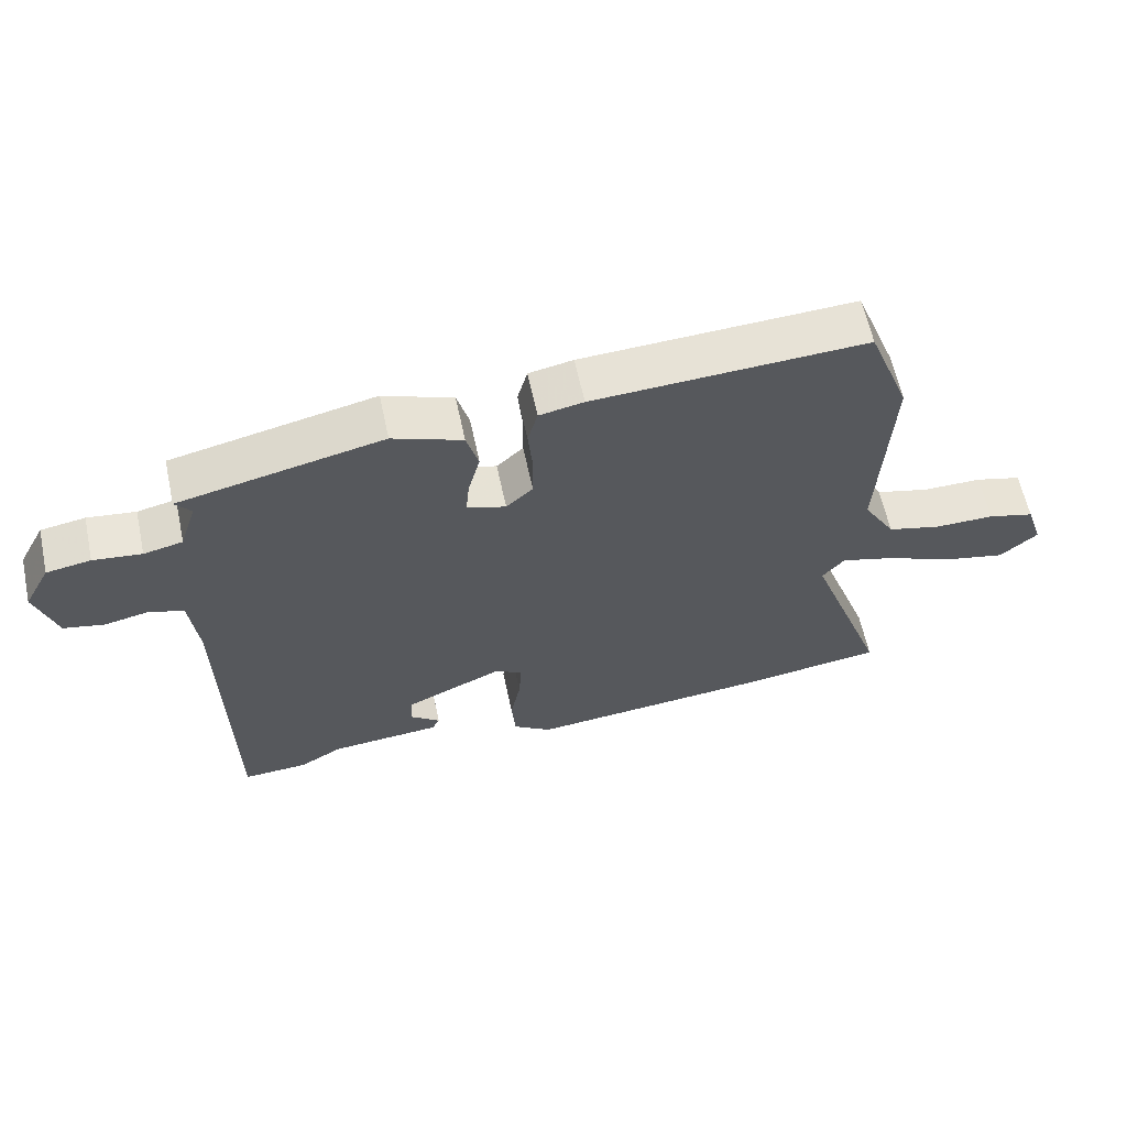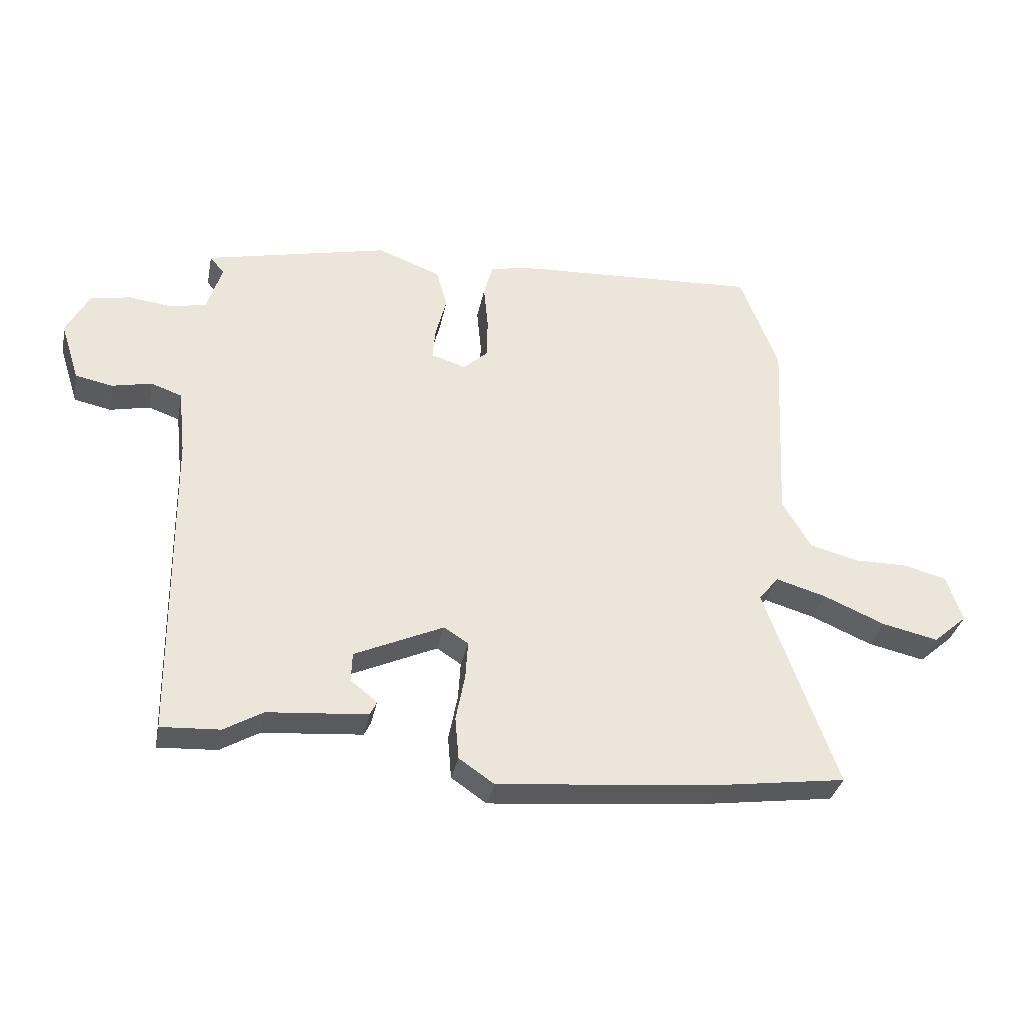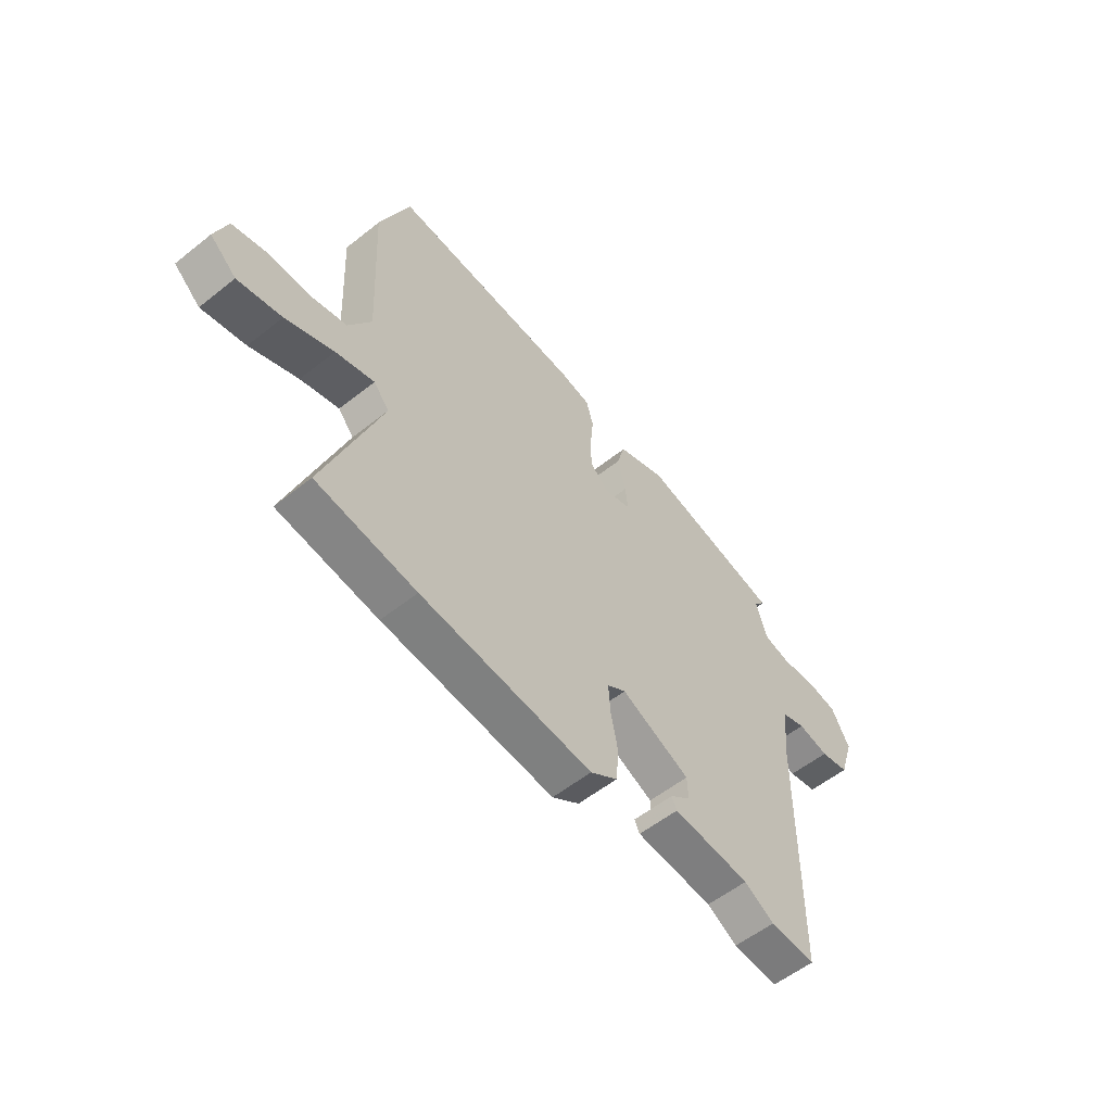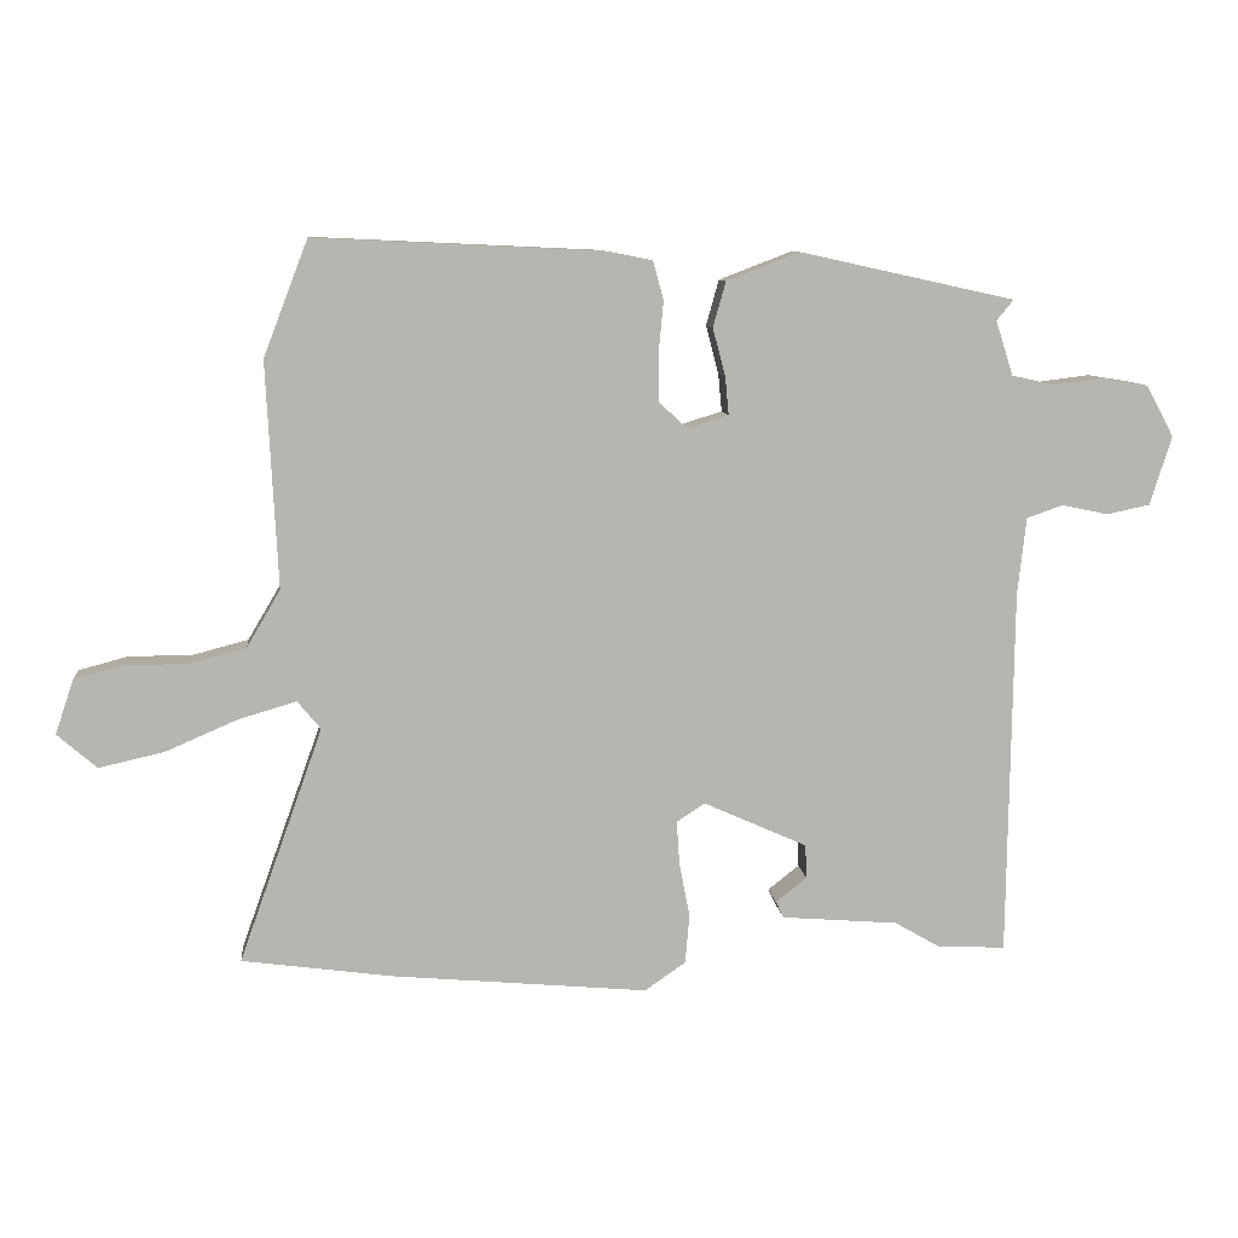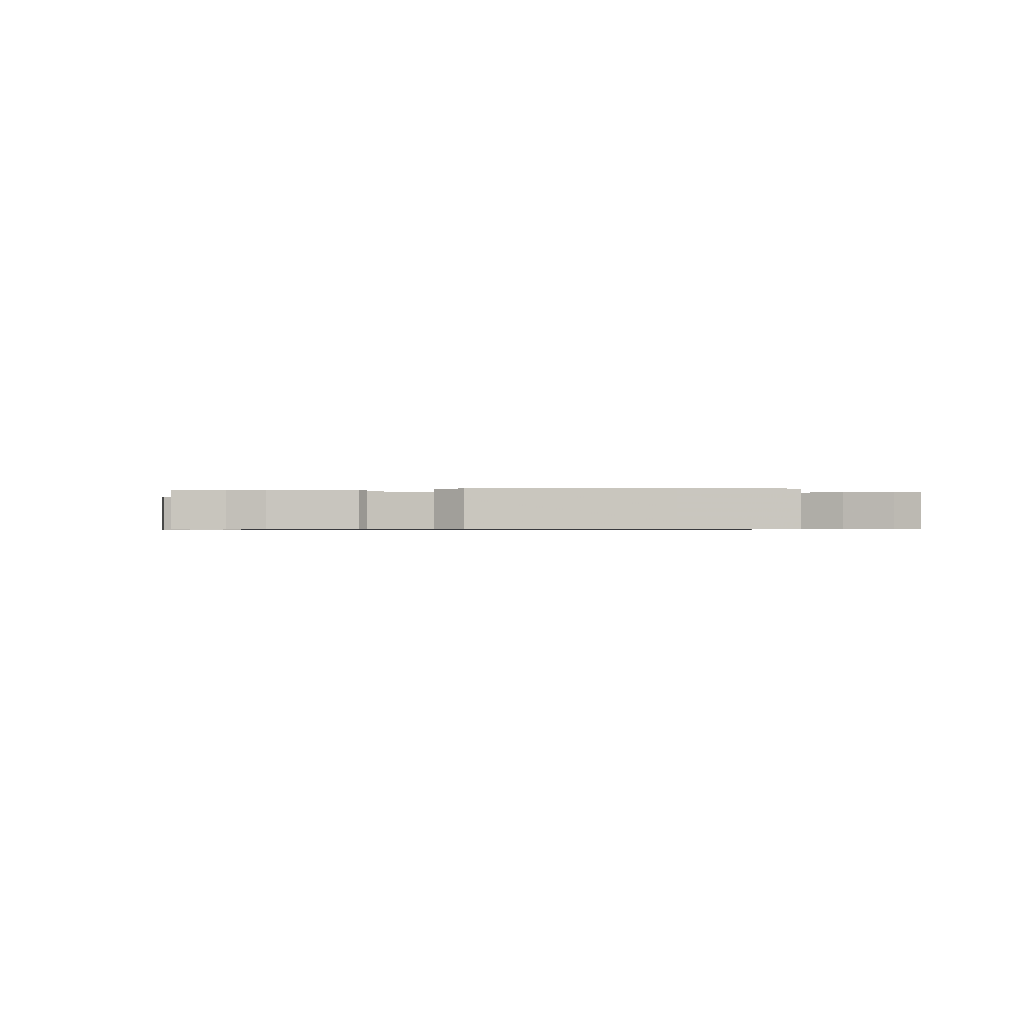
<metadata>
{"format":"obj","ext":"obj","renderer":"f3d","projection":"perspective","resolution":1024,"background":"white","views":[{"elev":61.7,"azim":167.9,"up":"+Z"},{"elev":-33.5,"azim":169.0,"up":"+Z"},{"elev":-56.4,"azim":-50.3,"up":"+Z"},{"elev":9.2,"azim":-5.9,"up":"+Z"},{"elev":-0.6,"azim":-174.9,"up":"+Y"}]}
</metadata>
<code>
v 0.502 0.07 -0.5
v 0.405 0.07 -0.495
v 0.341 0.07 -0.458
v 0.176 0.07 -0.445
v 0.165 0.07 -0.422
v 0.209 0.07 -0.387
v 0.207 0.07 -0.339
v 0.06 0.07 -0.273
v 0.02 0.07 -0.299
v 0.024 0.07 -0.361
v 0.039 0.07 -0.438
v 0.033 0.07 -0.508
v -0.025 0.07 -0.548
v -0.39 0.07 -0.515
v -0.602 0.07 -0.486
v -0.483 0.07 -0.153
v -0.516 0.07 -0.113
v -0.598 0.07 -0.137
v -0.7 0.07 -0.181
v -0.793 0.07 -0.202
v -0.849 0.07 -0.153
v -0.823 0.07 -0.076
v -0.753 0.07 -0.057
v -0.664 0.07 -0.057
v -0.584 0.07 -0.036
v -0.536 0.07 0.045
v -0.552 0.07 0.365
v -0.489 0.07 0.529
v -0.082 0.07 0.51
v -0.016 0.07 0.497
v -0.001 0.07 0.442
v -0.008 0.07 0.368
v -0.007 0.07 0.301
v 0.033 0.07 0.264
v 0.091 0.07 0.282
v 0.086 0.07 0.335
v 0.068 0.07 0.404
v 0.086 0.07 0.468
v 0.19 0.07 0.508
v 0.494 0.07 0.441
v 0.47 0.07 0.412
v 0.495 0.07 0.334
v 0.553 0.07 0.321
v 0.625 0.07 0.33
v 0.691 0.07 0.319
v 0.73 0.07 0.246
v 0.699 0.07 0.149
v 0.638 0.07 0.136
v 0.572 0.07 0.15
v 0.521 0.07 0.132
v 0.509 0.07 0.023
v 0.502 0 -0.5
v 0.405 0 -0.495
v 0.341 0 -0.458
v 0.176 0 -0.445
v 0.165 0 -0.422
v 0.209 0 -0.387
v 0.207 0 -0.339
v 0.06 0 -0.273
v 0.02 0 -0.299
v 0.024 0 -0.361
v 0.039 0 -0.438
v 0.033 0 -0.508
v -0.025 0 -0.548
v -0.39 0 -0.515
v -0.602 0 -0.486
v -0.483 0 -0.153
v -0.516 0 -0.113
v -0.598 0 -0.137
v -0.7 0 -0.181
v -0.793 0 -0.202
v -0.849 0 -0.153
v -0.823 0 -0.076
v -0.753 0 -0.057
v -0.664 0 -0.057
v -0.584 0 -0.036
v -0.536 0 0.045
v -0.552 0 0.365
v -0.489 0 0.529
v -0.082 0 0.51
v -0.016 0 0.497
v -0.001 0 0.442
v -0.008 0 0.368
v -0.007 0 0.301
v 0.033 0 0.264
v 0.091 0 0.282
v 0.086 0 0.335
v 0.068 0 0.404
v 0.086 0 0.468
v 0.19 0 0.508
v 0.494 0 0.441
v 0.47 0 0.412
v 0.495 0 0.334
v 0.553 0 0.321
v 0.625 0 0.33
v 0.691 0 0.319
v 0.73 0 0.246
v 0.699 0 0.149
v 0.638 0 0.136
v 0.572 0 0.15
v 0.521 0 0.132
v 0.509 0 0.023
f 47 48 49
f 46 47 49
f 45 46 49
f 44 45 49
f 43 44 49
f 42 43 49 50
f 41 42 50 51
f 39 40 41
f 38 39 41
f 37 38 41
f 36 37 41
f 1 2 3
f 51 1 3
f 41 51 3
f 36 41 3
f 35 36 3
f 30 31 32
f 29 30 32
f 28 29 32
f 27 28 32
f 26 27 32
f 25 26 32 33
f 22 23 24
f 21 22 24
f 20 21 24
f 19 20 24
f 18 19 24
f 17 18 24 25
f 14 15 16
f 13 14 16
f 12 13 16
f 11 12 16
f 10 11 16
f 9 10 16 17
f 25 33 34
f 17 25 34
f 9 17 34
f 8 9 34
f 4 5 6
f 3 4 6
f 7 8 34 35
f 7 35 3
f 3 6 7
f 100 99 98
f 100 98 97
f 100 97 96
f 100 96 95
f 100 95 94
f 101 100 94 93
f 102 101 93 92
f 92 91 90
f 92 90 89
f 92 89 88
f 92 88 87
f 54 53 52
f 54 52 102
f 54 102 92
f 54 92 87
f 54 87 86
f 83 82 81
f 83 81 80
f 83 80 79
f 83 79 78
f 83 78 77
f 84 83 77 76
f 75 74 73
f 75 73 72
f 75 72 71
f 75 71 70
f 75 70 69
f 76 75 69 68
f 67 66 65
f 67 65 64
f 67 64 63
f 67 63 62
f 67 62 61
f 68 67 61 60
f 85 84 76
f 85 76 68
f 85 68 60
f 85 60 59
f 57 56 55
f 57 55 54
f 86 85 59 58
f 54 86 58
f 58 57 54
f 1 52 53 2
f 2 53 54 3
f 3 54 55 4
f 4 55 56 5
f 5 56 57 6
f 6 57 58 7
f 7 58 59 8
f 8 59 60 9
f 9 60 61 10
f 10 61 62 11
f 11 62 63 12
f 12 63 64 13
f 13 64 65 14
f 14 65 66 15
f 15 66 67 16
f 16 67 68 17
f 17 68 69 18
f 18 69 70 19
f 19 70 71 20
f 20 71 72 21
f 21 72 73 22
f 22 73 74 23
f 23 74 75 24
f 24 75 76 25
f 25 76 77 26
f 26 77 78 27
f 27 78 79 28
f 28 79 80 29
f 29 80 81 30
f 30 81 82 31
f 31 82 83 32
f 32 83 84 33
f 33 84 85 34
f 34 85 86 35
f 35 86 87 36
f 36 87 88 37
f 37 88 89 38
f 38 89 90 39
f 39 90 91 40
f 40 91 92 41
f 41 92 93 42
f 42 93 94 43
f 43 94 95 44
f 44 95 96 45
f 45 96 97 46
f 46 97 98 47
f 47 98 99 48
f 48 99 100 49
f 49 100 101 50
f 50 101 102 51
f 51 102 52 1

</code>
